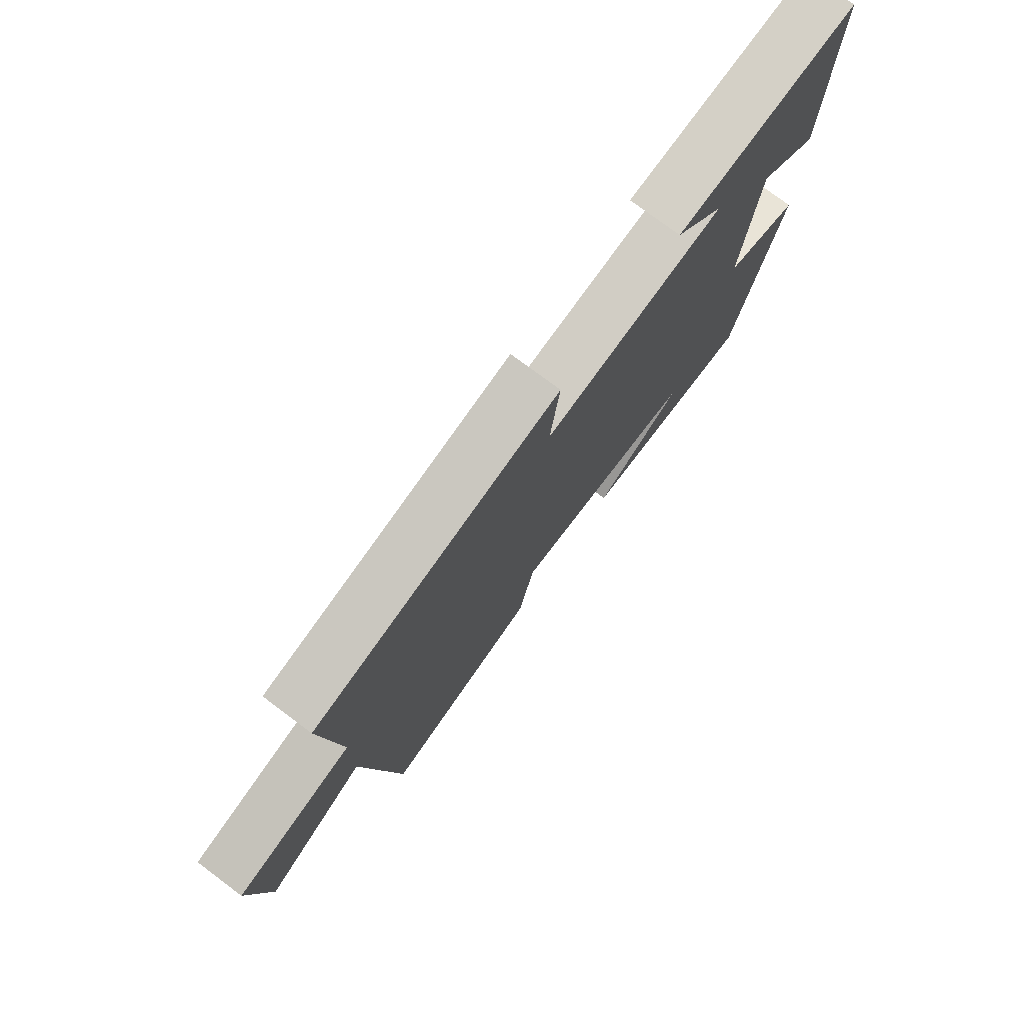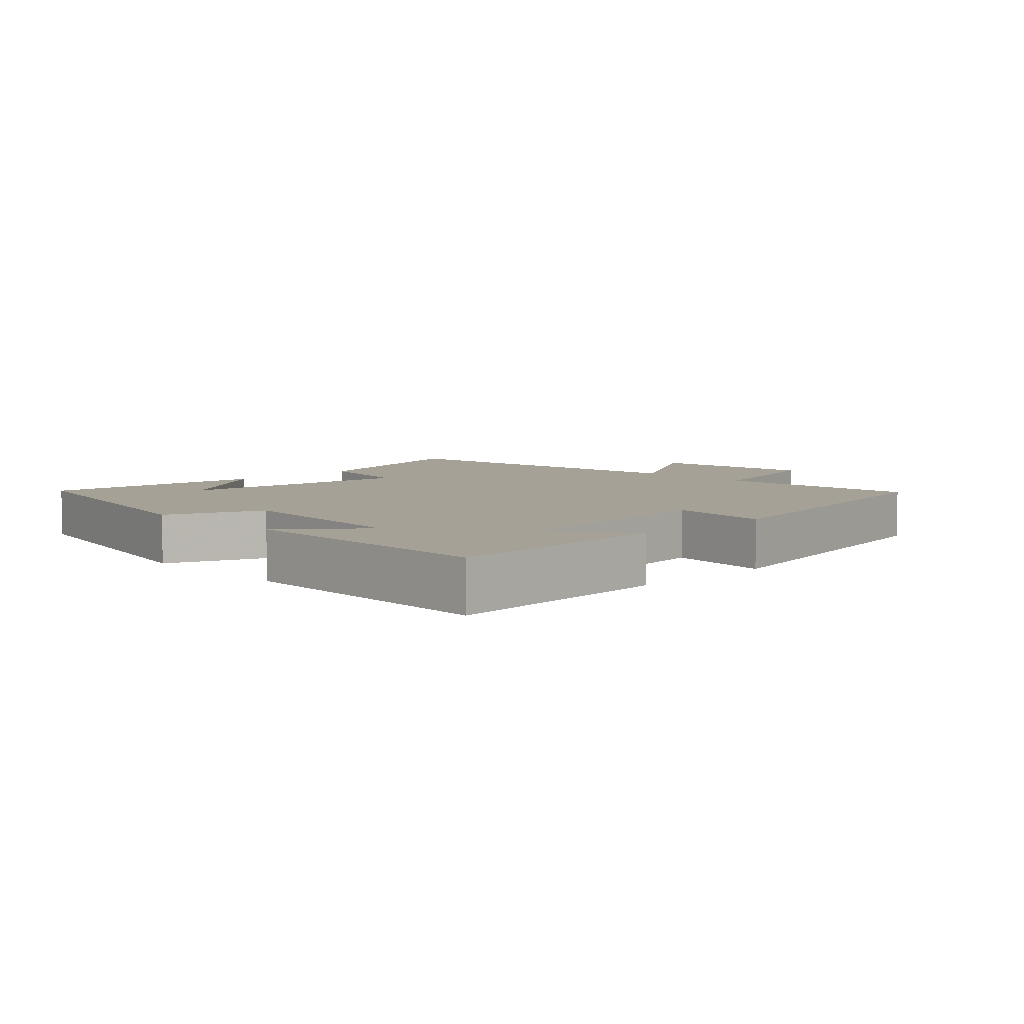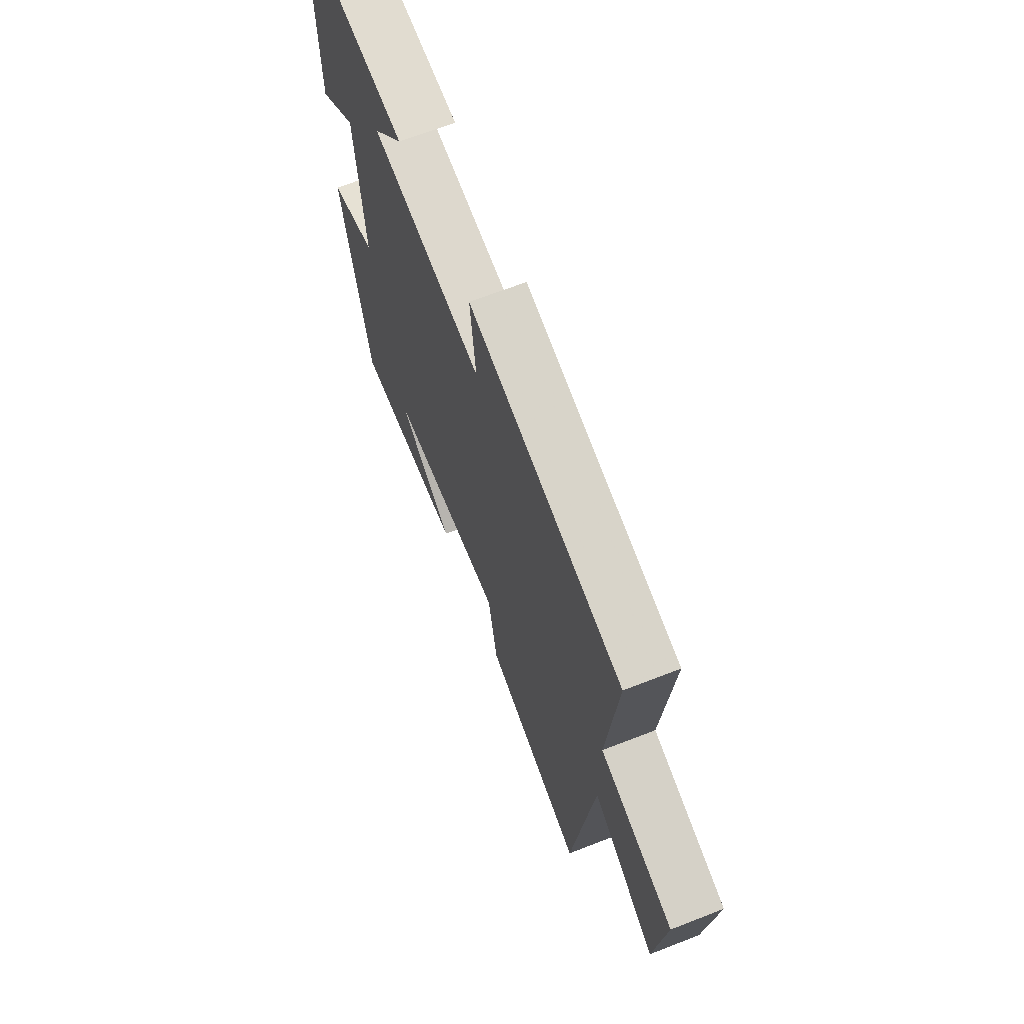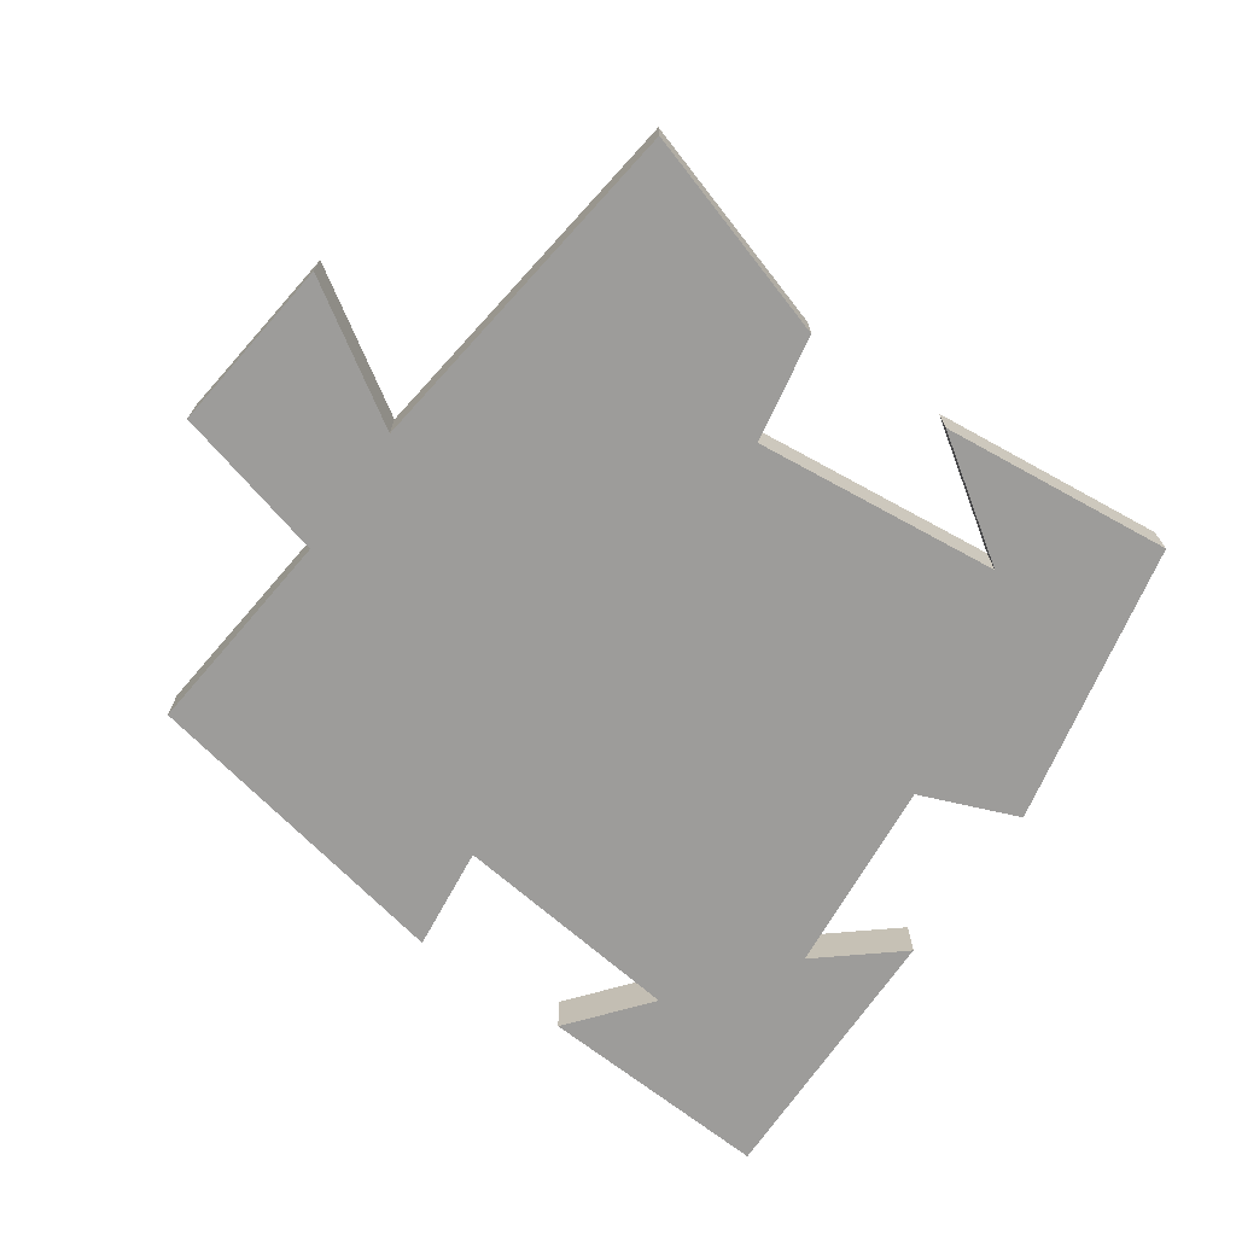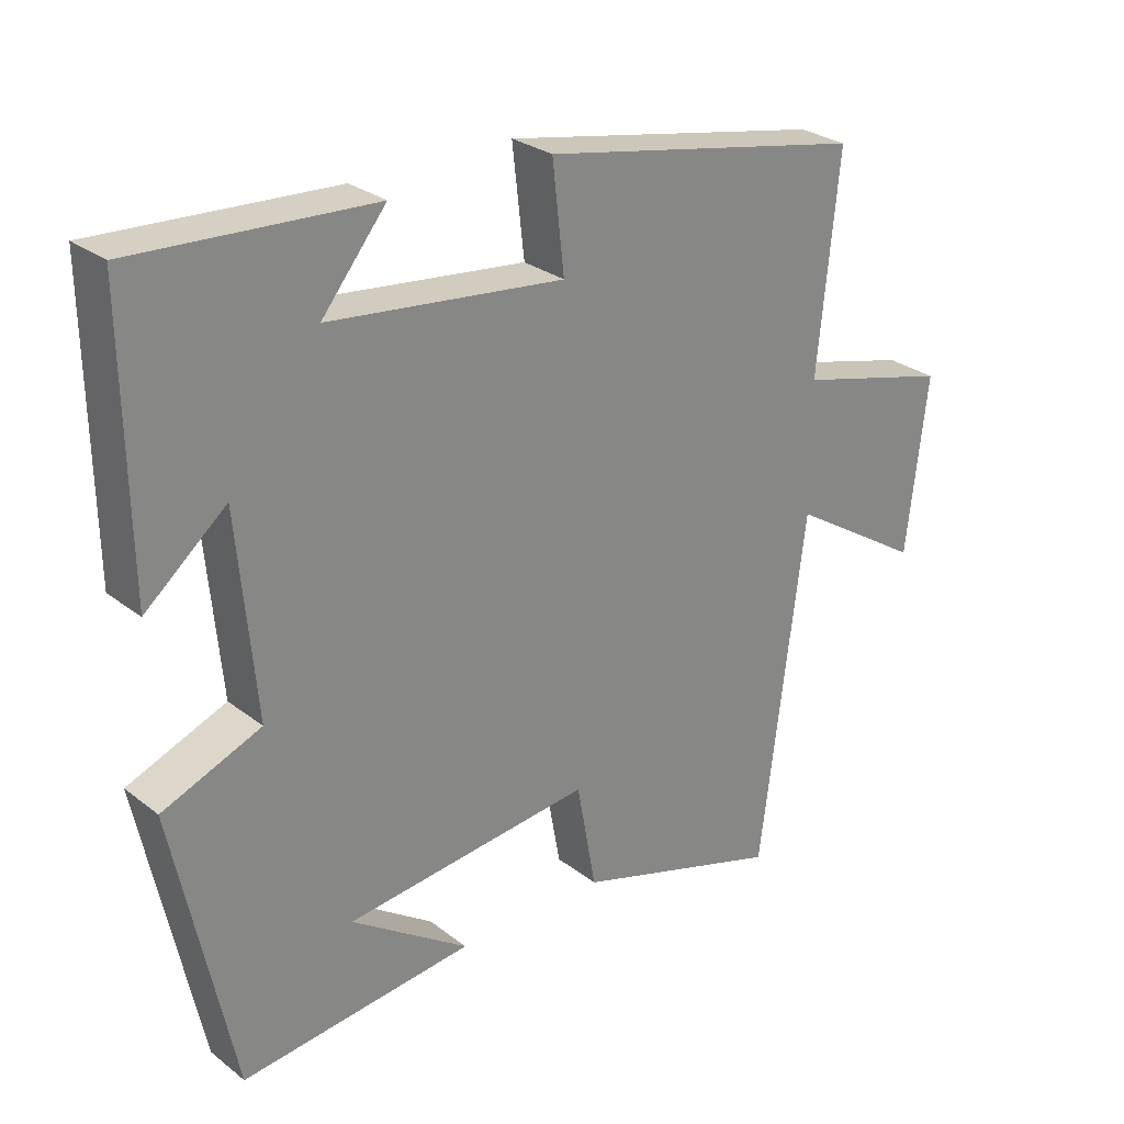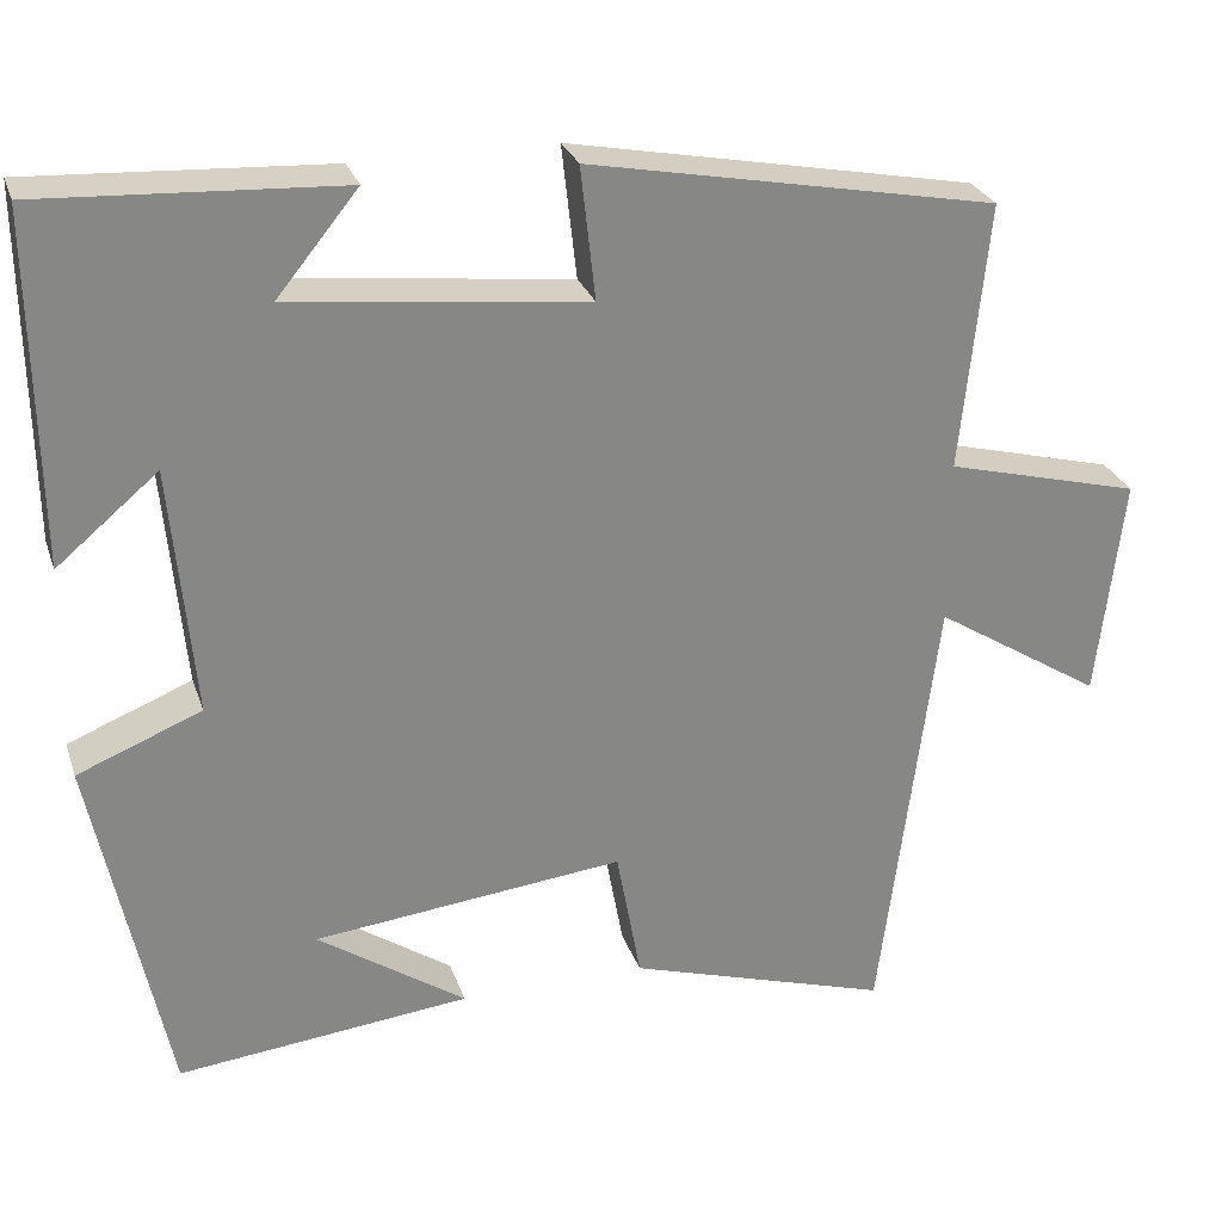
<metadata>
{"format":"obj","ext":"obj","renderer":"f3d","projection":"perspective","resolution":1024,"background":"white","views":[{"elev":76.8,"azim":126.7,"up":"+Z"},{"elev":6.2,"azim":-44.0,"up":"+Y"},{"elev":66.7,"azim":68.6,"up":"+Z"},{"elev":-70.2,"azim":145.1,"up":"+Y"},{"elev":27.7,"azim":-40.6,"up":"+Z"},{"elev":27.4,"azim":-16.9,"up":"+Z"}]}
</metadata>
<code>
v -0.415 0.07 -0.535
v -0.5 0.07 -0.126
v -0.358 0.07 -0.069
v -0.384 0.07 0.217
v -0.5 0.07 0.12
v -0.505 0.07 0.519
v -0.163 0.07 0.5
v -0.256 0.07 0.386
v 0.082 0.07 0.348
v 0.065 0.07 0.5
v 0.531 0.07 0.41
v 0.5 0.07 0.104
v 0.723 0.07 0.046
v 0.693 0.07 -0.208
v 0.5 0.07 -0.086
v 0.435 0.07 -0.593
v 0.134 0.07 -0.5
v 0.106 0.07 -0.346
v -0.25 0.07 -0.384
v -0.08 0.07 -0.5
v -0.415 0 -0.535
v -0.5 0 -0.126
v -0.358 0 -0.069
v -0.384 0 0.217
v -0.5 0 0.12
v -0.505 0 0.519
v -0.163 0 0.5
v -0.256 0 0.386
v 0.082 0 0.348
v 0.065 0 0.5
v 0.531 0 0.41
v 0.5 0 0.104
v 0.723 0 0.046
v 0.693 0 -0.208
v 0.5 0 -0.086
v 0.435 0 -0.593
v 0.134 0 -0.5
v 0.106 0 -0.346
v -0.25 0 -0.384
v -0.08 0 -0.5
f 19 20 1
f 15 16 17 18
f 15 18 19
f 12 13 14 15
f 12 15 19
f 9 10 11 12
f 8 9 12 19
f 5 6 7 8
f 4 5 8
f 3 4 8 19
f 1 2 3 19
f 21 40 39
f 38 37 36 35
f 39 38 35
f 35 34 33 32
f 39 35 32
f 32 31 30 29
f 39 32 29 28
f 28 27 26 25
f 28 25 24
f 39 28 24 23
f 39 23 22 21
f 1 21 22 2
f 2 22 23 3
f 3 23 24 4
f 4 24 25 5
f 5 25 26 6
f 6 26 27 7
f 7 27 28 8
f 8 28 29 9
f 9 29 30 10
f 10 30 31 11
f 11 31 32 12
f 12 32 33 13
f 13 33 34 14
f 14 34 35 15
f 15 35 36 16
f 16 36 37 17
f 17 37 38 18
f 18 38 39 19
f 19 39 40 20
f 20 40 21 1

</code>
